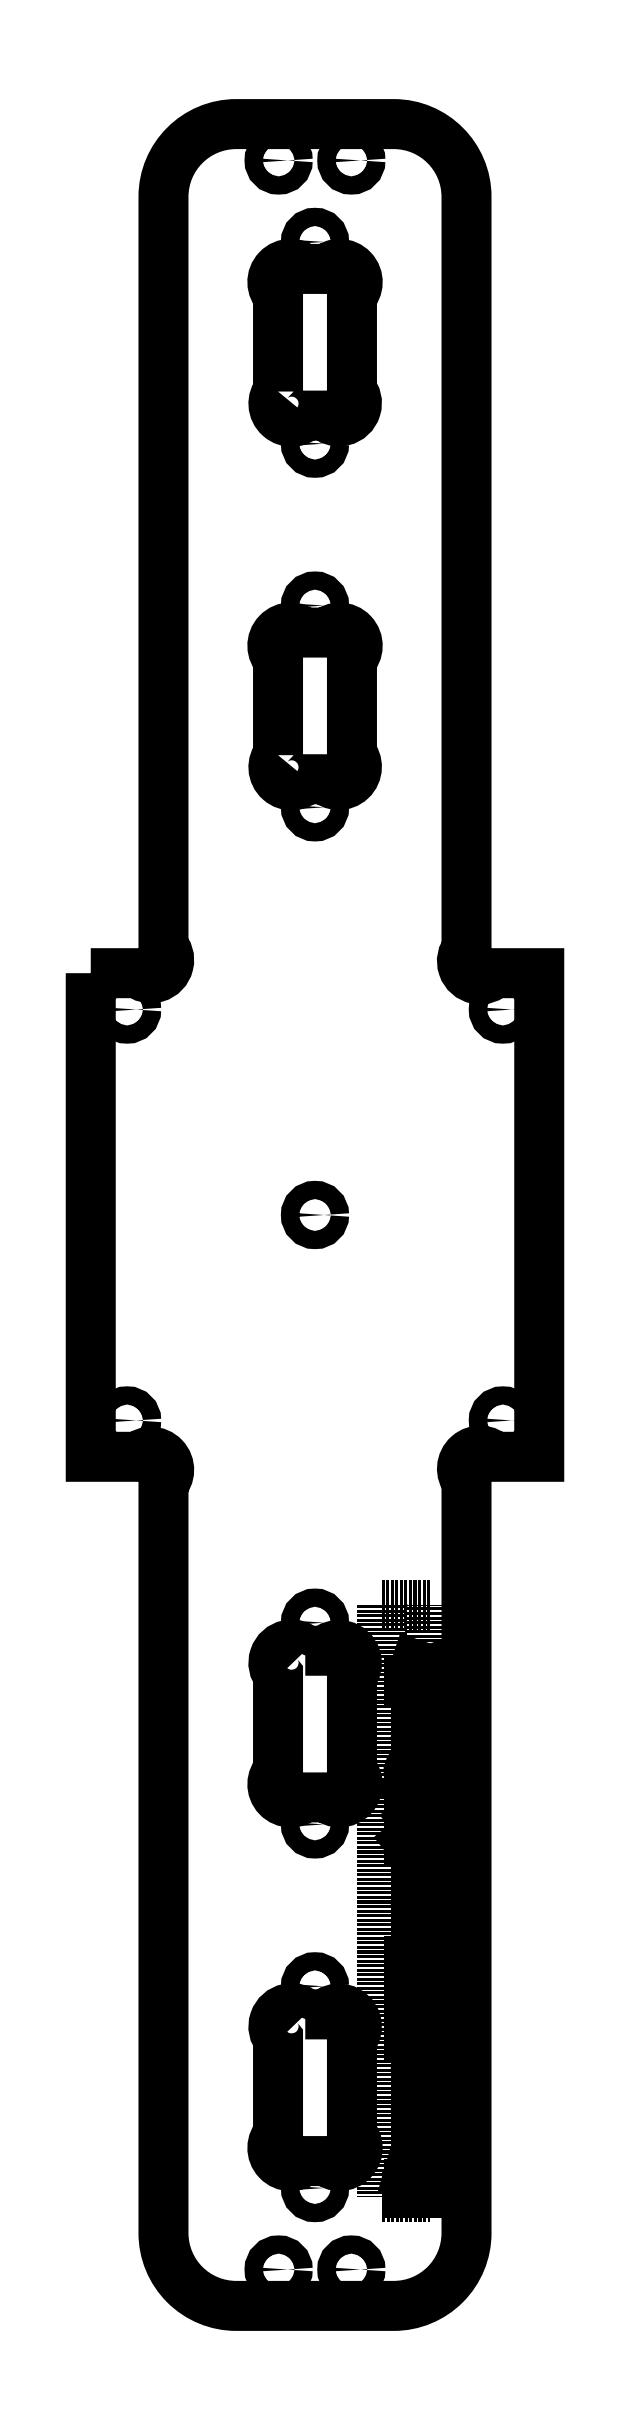
<metadata>
{"format":"dxf","ext":"dxf","renderer":"ezdxf+matplotlib","layout":"modelspace","background":"white","min_lineweight":24,"dpi":150}
</metadata>
<code>
0
SECTION
2
ENTITIES
0
POINT
8
0
10
-29
20
-789
30
0
0
CIRCLE
8
0
10
-44.04
20
-724.6
30
0
40
1.5
210
5.474e-48
220
-5.993e-95
230
1
0
CIRCLE
8
0
10
-75.04
20
-758.5
30
0
40
1.5
210
5.474e-48
220
-5.993e-95
230
1
0
CIRCLE
8
0
10
-13.04
20
-758.5
30
0
40
1.5
210
5.474e-48
220
-5.993e-95
230
1
0
CIRCLE
8
0
10
-44.04
20
-851.9
30
0
40
1.5
210
5.474e-48
220
-5.993e-95
230
1
0
CIRCLE
8
0
10
-44.04
20
-885.2
30
0
40
1.5
210
5.474e-48
220
-5.993e-95
230
1
0
LWPOLYLINE
8
0
90
8
70
1
43
0
10
-45.64
20
-856.5
42
1
10
-50.14
20
-860.5
10
-50.14
20
-876.4
42
1
10
-45.99
20
-880.7
10
-42.06
20
-880.7
42
1
10
-37.94
20
-876.4
10
-37.94
20
-860.6
42
1
10
-42.32
20
-856.5
0
CIRCLE
8
0
10
-44.04
20
-791.9
30
0
40
1.5
210
5.474e-48
220
-5.993e-95
230
1
0
LWPOLYLINE
8
0
90
8
70
1
43
0
10
-45.64
20
-796.5
42
1
10
-50.14
20
-800.5
10
-50.14
20
-816.4
42
1
10
-45.99
20
-820.7
10
-42.06
20
-820.7
42
1
10
-37.94
20
-816.4
10
-37.94
20
-800.6
42
1
10
-42.32
20
-796.5
0
CIRCLE
8
0
10
-44.04
20
-825.2
30
0
40
1.5
210
5.474e-48
220
-5.993e-95
230
1
0
CIRCLE
8
0
10
-50.04
20
-898.6
30
0
40
1.5
210
5.474e-48
220
-5.993e-95
230
1
0
CIRCLE
8
0
10
-38.04
20
-898.6
30
0
40
1.5
210
5.474e-48
220
-5.993e-95
230
1
0
LWPOLYLINE
8
0
90
20
70
1
43
0
10
-81.04
20
-684.7
10
-81.04
20
-764.5
10
-73.18
20
-764.5
42
-1
10
-69.04
20
-768.9
10
-69.04
20
-892.6
42
0.4142
10
-57.04
20
-904.6
10
-31.04
20
-904.6
42
0.4142
10
-19.04
20
-892.6
10
-19.04
20
-768.5
42
-1
10
-14.52
20
-764.5
10
-7.038
20
-764.5
10
-7.038
20
-684.7
10
-14.52
20
-684.7
42
-1
10
-19.04
20
-680.8
10
-19.04
20
-556.6
42
0.4142
10
-31.04
20
-544.6
10
-57.04
20
-544.6
42
0.4142
10
-69.04
20
-556.6
10
-69.04
20
-680.4
42
-1
10
-73.18
20
-684.7
0
CIRCLE
8
0
10
-38.04
20
-550.6
30
0
40
1.5
210
5.474e-48
220
5.993e-95
230
1
0
CIRCLE
8
0
10
-50.04
20
-550.6
30
0
40
1.5
210
5.474e-48
220
5.993e-95
230
1
0
CIRCLE
8
0
10
-44.04
20
-624.1
30
0
40
1.5
210
5.474e-48
220
5.993e-95
230
1
0
LWPOLYLINE
8
0
90
8
70
1
43
0
10
-50.14
20
-648.8
42
1
10
-45.64
20
-652.7
10
-42.32
20
-652.7
42
1
10
-37.94
20
-648.6
10
-37.94
20
-632.9
42
1
10
-42.06
20
-628.5
10
-45.99
20
-628.5
42
1
10
-50.14
20
-632.9
0
CIRCLE
8
0
10
-44.04
20
-657.4
30
0
40
1.5
210
5.474e-48
220
5.993e-95
230
1
0
LWPOLYLINE
8
0
90
8
70
1
43
0
10
-50.14
20
-588.8
42
1
10
-45.64
20
-592.7
10
-42.32
20
-592.7
42
1
10
-37.94
20
-588.6
10
-37.94
20
-572.9
42
1
10
-42.06
20
-568.5
10
-45.99
20
-568.5
42
1
10
-50.14
20
-572.9
0
CIRCLE
8
0
10
-44.04
20
-564.1
30
0
40
1.5
210
5.474e-48
220
5.993e-95
230
1
0
CIRCLE
8
0
10
-44.04
20
-597.4
30
0
40
1.5
210
5.474e-48
220
5.993e-95
230
1
0
CIRCLE
8
0
10
-13.04
20
-690.7
30
0
40
1.5
210
5.474e-48
220
5.993e-95
230
1
0
CIRCLE
8
0
10
-75.04
20
-690.7
30
0
40
1.5
210
5.474e-48
220
5.993e-95
230
1
0
LINE
8
1
10
-25.04
20
-886.6
30
0
11
-25.04
21
-789
31
0
0
LINE
8
1
10
-25.04
20
-789
30
0
11
-32.96
21
-789
31
0
0
LINE
8
1
10
-32.96
20
-789
30
0
11
-32.96
21
-886.6
31
0
0
LINE
8
1
10
-32.96
20
-886.6
30
0
11
-25.04
21
-886.6
31
0
0
LINE
8
0
10
-25.04
20
-884.5
30
0
11
-25.04
21
-886.1
31
0
0
LINE
8
0
10
-25.04
20
-886.1
30
0
11
-28.55
21
-886.1
31
0
0
LINE
8
0
10
-28.55
20
-886.1
30
0
11
-28.55
21
-884.5
31
0
0
LINE
8
0
10
-26.99
20
-886.1
30
0
11
-26.99
21
-884.9
31
0
0
LINE
8
0
10
-28.55
20
-882.8
30
0
11
-25.82
21
-883.6
31
0
0
LINE
8
0
10
-25.82
20
-883.6
30
0
11
-25.82
21
-881.7
31
0
0
LINE
8
0
10
-26.6
20
-882.3
30
0
11
-25.04
21
-882.3
31
0
0
LINE
8
0
10
-25.04
20
-880.5
30
0
11
-25.04
21
-880.7
31
0
0
LINE
8
0
10
-25.04
20
-880.7
30
0
11
-25.23
21
-880.7
31
0
0
LINE
8
0
10
-25.23
20
-880.7
30
0
11
-25.23
21
-880.5
31
0
0
LINE
8
0
10
-25.23
20
-880.5
30
0
11
-25.04
21
-880.5
31
0
0
LINE
8
0
10
-25.04
20
-880.5
30
0
11
-24.26
21
-880.8
31
0
0
LINE
8
0
10
-25.04
20
-877.9
30
0
11
-27.38
21
-877.9
31
0
0
LINE
8
0
10
-27.38
20
-877.9
30
0
11
-27.38
21
-876.7
31
0
0
LINE
8
0
10
-27.38
20
-876.7
30
0
11
-26.99
21
-876.7
31
0
0
LINE
8
0
10
-25.04
20
-874.4
30
0
11
-25.04
21
-875.3
31
0
0
LINE
8
0
10
-25.62
20
-875.9
30
0
11
-26.6
21
-875.9
31
0
0
LINE
8
0
10
-26.6
20
-874.4
30
0
11
-26.21
21
-874.4
31
0
0
LINE
8
0
10
-26.21
20
-874.4
30
0
11
-26.21
21
-875.9
31
0
0
ARC
8
0
10
-25.55
20
-875.4
30
0
40
0.5195
210
0
220
-0
230
1
50
-97.77
51
7.769
0
ARC
8
0
10
-26.6
20
-875.1
30
0
40
0.78
210
0
220
-0
230
1
50
90
51
270
0
LINE
8
0
10
-26.4
20
-871.8
30
0
11
-26.4
21
-872.7
31
0
0
LINE
8
0
10
-25.04
20
-872.7
30
0
11
-25.04
21
-871.8
31
0
0
LINE
8
0
10
-25.04
20
-871.8
30
0
11
-26.79
21
-871.8
31
0
0
LINE
8
0
10
-27.38
20
-872.4
30
0
11
-27.38
21
-873.2
31
0
0
ARC
8
0
10
-25.72
20
-872.7
30
0
40
0.6825
210
0
220
-0
230
1
50
-180
51
0
0
ARC
8
0
10
-26.86
20
-872.3
30
0
40
0.5195
210
0
220
-0
230
1
50
82.23
51
187.8
0
LINE
8
0
10
-25.04
20
-870.7
30
0
11
-27.38
21
-870.7
31
0
0
LINE
8
0
10
-27.38
20
-870.7
30
0
11
-27.38
21
-869.5
31
0
0
LINE
8
0
10
-27.38
20
-869.5
30
0
11
-26.99
21
-869.5
31
0
0
LINE
8
0
10
-23.87
20
-867
30
0
11
-27.38
21
-867
31
0
0
LINE
8
0
10
-27.38
20
-867
30
0
11
-27.38
21
-866.1
31
0
0
LINE
8
0
10
-26.79
20
-865.5
30
0
11
-25.62
21
-865.5
31
0
0
LINE
8
0
10
-25.04
20
-866.1
30
0
11
-25.04
21
-867
31
0
0
ARC
8
0
10
-26.86
20
-866
30
0
40
0.5195
210
0
220
-0
230
1
50
82.23
51
187.8
0
ARC
8
0
10
-25.55
20
-866
30
0
40
0.5195
210
0
220
-0
230
1
50
-7.769
51
97.77
0
LINE
8
0
10
-25.04
20
-863
30
0
11
-25.04
21
-863.9
31
0
0
LINE
8
0
10
-25.62
20
-864.5
30
0
11
-26.6
21
-864.5
31
0
0
LINE
8
0
10
-26.6
20
-863
30
0
11
-26.21
21
-863
31
0
0
LINE
8
0
10
-26.21
20
-863
30
0
11
-26.21
21
-864.5
31
0
0
ARC
8
0
10
-25.55
20
-864
30
0
40
0.5195
210
0
220
-0
230
1
50
-97.77
51
7.769
0
ARC
8
0
10
-26.6
20
-863.7
30
0
40
0.78
210
0
220
-0
230
1
50
90
51
270
0
LINE
8
0
10
-28.55
20
-860.4
30
0
11
-25.04
21
-860.4
31
0
0
LINE
8
0
10
-25.04
20
-860.4
30
0
11
-25.04
21
-861.4
31
0
0
LINE
8
0
10
-25.62
20
-862
30
0
11
-26.79
21
-862
31
0
0
LINE
8
0
10
-27.38
20
-861.4
30
0
11
-27.38
21
-860.4
31
0
0
ARC
8
0
10
-25.55
20
-861.5
30
0
40
0.5195
210
0
220
-0
230
1
50
-97.77
51
7.769
0
ARC
8
0
10
-26.86
20
-861.5
30
0
40
0.5195
210
0
220
-0
230
1
50
172.2
51
277.8
0
LINE
8
0
10
-26.4
20
-857.8
30
0
11
-26.4
21
-858.7
31
0
0
LINE
8
0
10
-25.04
20
-858.7
30
0
11
-25.04
21
-857.8
31
0
0
LINE
8
0
10
-25.04
20
-857.8
30
0
11
-26.79
21
-857.8
31
0
0
LINE
8
0
10
-27.38
20
-858.4
30
0
11
-27.38
21
-859.1
31
0
0
ARC
8
0
10
-25.72
20
-858.7
30
0
40
0.6825
210
0
220
-0
230
1
50
-180
51
0
0
ARC
8
0
10
-26.86
20
-858.3
30
0
40
0.5195
210
0
220
-0
230
1
50
82.23
51
187.8
0
LINE
8
0
10
-28.55
20
-856.6
30
0
11
-25.62
21
-856.6
31
0
0
ARC
8
0
10
-25.55
20
-856.1
30
0
40
0.5195
210
0
220
-0
230
1
50
-97.77
51
7.769
0
LINE
8
0
10
-26.01
20
-852.3
30
0
11
-26.4
21
-853.3
31
0
0
ARC
8
0
10
-26.88
20
-853.1
30
0
40
0.5011
210
0
220
-0
230
1
50
175.9
51
341.5
0
ARC
8
0
10
-25.57
20
-853
30
0
40
1.812
210
0
220
-0
230
1
50
153.1
51
181.8
0
ARC
8
0
10
-25.54
20
-852.5
30
0
40
0.5017
210
0
220
-0
230
1
50
-3.618
51
161
0
ARC
8
0
10
-27.1
20
-852.7
30
0
40
2.072
210
0
220
-0
230
1
50
-25.55
51
4.944
0
LINE
8
0
10
-27.38
20
-851.2
30
0
11
-25.04
21
-850.6
31
0
0
LINE
8
0
10
-25.04
20
-850.6
30
0
11
-26.6
21
-850
31
0
0
LINE
8
0
10
-26.6
20
-850
30
0
11
-25.04
21
-849.4
31
0
0
LINE
8
0
10
-25.04
20
-849.4
30
0
11
-27.38
21
-848.8
31
0
0
LINE
8
0
10
-25.04
20
-847.8
30
0
11
-27.38
21
-847.8
31
0
0
LINE
8
0
10
-28.35
20
-847.9
30
0
11
-28.55
21
-847.9
31
0
0
LINE
8
0
10
-28.55
20
-847.9
30
0
11
-28.55
21
-847.7
31
0
0
LINE
8
0
10
-28.55
20
-847.7
30
0
11
-28.35
21
-847.7
31
0
0
LINE
8
0
10
-28.35
20
-847.7
30
0
11
-28.35
21
-847.9
31
0
0
LINE
8
0
10
-25.04
20
-846.7
30
0
11
-27.38
21
-846.7
31
0
0
LINE
8
0
10
-27.38
20
-846.7
30
0
11
-27.38
21
-845.7
31
0
0
LINE
8
0
10
-26.79
20
-845.1
30
0
11
-25.04
21
-845.1
31
0
0
ARC
8
0
10
-26.86
20
-845.6
30
0
40
0.5195
210
0
220
-0
230
1
50
82.23
51
187.8
0
LINE
8
0
10
-25.04
20
-842.5
30
0
11
-25.04
21
-843.5
31
0
0
LINE
8
0
10
-25.62
20
-844
30
0
11
-26.79
21
-844
31
0
0
LINE
8
0
10
-27.38
20
-843.5
30
0
11
-27.38
21
-842.5
31
0
0
LINE
8
0
10
-27.38
20
-842.5
30
0
11
-24.45
21
-842.5
31
0
0
LINE
8
0
10
-23.87
20
-843.1
30
0
11
-23.87
21
-843.8
31
0
0
ARC
8
0
10
-25.55
20
-843.5
30
0
40
0.5195
210
0
220
-0
230
1
50
-97.77
51
7.769
0
ARC
8
0
10
-26.86
20
-843.5
30
0
40
0.5195
210
0
220
-0
230
1
50
172.2
51
277.8
0
ARC
8
0
10
-24.38
20
-843
30
0
40
0.5195
210
0
220
-0
230
1
50
-7.769
51
97.77
0
LINE
8
0
10
-26.4
20
-838.3
30
0
11
-26.4
21
-839.2
31
0
0
LINE
8
0
10
-25.04
20
-839.2
30
0
11
-25.04
21
-838.3
31
0
0
LINE
8
0
10
-25.04
20
-838.3
30
0
11
-26.79
21
-838.3
31
0
0
LINE
8
0
10
-27.38
20
-838.9
30
0
11
-27.38
21
-839.6
31
0
0
ARC
8
0
10
-25.72
20
-839.2
30
0
40
0.6825
210
0
220
-0
230
1
50
-180
51
0
0
ARC
8
0
10
-26.86
20
-838.8
30
0
40
0.5195
210
0
220
-0
230
1
50
82.23
51
187.8
0
LINE
8
0
10
-25.04
20
-837.1
30
0
11
-27.38
21
-837.1
31
0
0
LINE
8
0
10
-27.38
20
-837.1
30
0
11
-27.38
21
-835.9
31
0
0
LINE
8
0
10
-27.38
20
-835.9
30
0
11
-26.99
21
-835.9
31
0
0
LINE
8
0
10
-25.04
20
-835.1
30
0
11
-27.38
21
-835.1
31
0
0
LINE
8
0
10
-27.38
20
-835.1
30
0
11
-27.38
21
-833.3
31
0
0
LINE
8
0
10
-26.79
20
-832.7
30
0
11
-25.04
21
-832.7
31
0
0
LINE
8
0
10
-25.04
20
-833.9
30
0
11
-27.38
21
-833.9
31
0
0
ARC
8
0
10
-26.86
20
-833.2
30
0
40
0.5195
210
0
220
-0
230
1
50
82.23
51
187.8
0
LINE
8
0
10
-25.04
20
-831.5
30
0
11
-25.04
21
-831.7
31
0
0
LINE
8
0
10
-25.04
20
-831.7
30
0
11
-25.23
21
-831.7
31
0
0
LINE
8
0
10
-25.23
20
-831.7
30
0
11
-25.23
21
-831.5
31
0
0
LINE
8
0
10
-25.23
20
-831.5
30
0
11
-25.04
21
-831.5
31
0
0
LINE
8
0
10
-25.04
20
-831.5
30
0
11
-24.26
21
-831.8
31
0
0
LINE
8
0
10
-27.77
20
-828.9
30
0
11
-28.55
21
-827.9
31
0
0
LINE
8
0
10
-28.55
20
-827.9
30
0
11
-25.04
21
-827.9
31
0
0
LINE
8
0
10
-25.04
20
-828.9
30
0
11
-25.04
21
-827
31
0
0
LINE
8
0
10
-25.04
20
-824.5
30
0
11
-27.38
21
-823
31
0
0
LINE
8
0
10
-27.38
20
-824.5
30
0
11
-25.04
21
-823
31
0
0
LINE
8
0
10
-27.77
20
-820.5
30
0
11
-28.55
21
-819.6
31
0
0
LINE
8
0
10
-28.55
20
-819.6
30
0
11
-25.04
21
-819.6
31
0
0
LINE
8
0
10
-25.04
20
-820.5
30
0
11
-25.04
21
-818.6
31
0
0
LINE
8
0
10
-26.99
20
-816
30
0
11
-25.04
21
-817.6
31
0
0
LINE
8
0
10
-25.04
20
-817.6
30
0
11
-25.04
21
-815.7
31
0
0
ARC
8
0
10
-27.78
20
-816.4
30
0
40
0.7793
210
0
220
-0
230
1
50
82.23
51
187.8
0
ARC
8
0
10
-27.58
20
-816.7
30
0
40
0.9726
210
0
220
-0
230
1
50
173
51
259
0
ARC
8
0
10
-27.6
20
-816.4
30
0
40
0.7835
210
0
220
-0
230
1
50
38.52
51
95.09
0
LINE
8
0
10
-25.04
20
-813
30
0
11
-27.38
21
-813
31
0
0
LINE
8
0
10
-27.38
20
-813
30
0
11
-27.38
21
-811.3
31
0
0
LINE
8
0
10
-26.79
20
-810.7
30
0
11
-25.04
21
-810.7
31
0
0
LINE
8
0
10
-25.04
20
-811.9
30
0
11
-27.38
21
-811.9
31
0
0
ARC
8
0
10
-26.86
20
-811.2
30
0
40
0.5195
210
0
220
-0
230
1
50
82.23
51
187.8
0
LINE
8
0
10
-25.04
20
-809.5
30
0
11
-27.38
21
-809.5
31
0
0
LINE
8
0
10
-27.38
20
-809.5
30
0
11
-27.38
21
-807.8
31
0
0
LINE
8
0
10
-26.79
20
-807.2
30
0
11
-25.04
21
-807.2
31
0
0
LINE
8
0
10
-25.04
20
-808.4
30
0
11
-27.38
21
-808.4
31
0
0
ARC
8
0
10
-26.86
20
-807.7
30
0
40
0.5195
210
0
220
-0
230
1
50
82.23
51
187.8
0
LINE
8
0
10
-23.87
20
-804.5
30
0
11
-27.38
21
-804.5
31
0
0
LINE
8
0
10
-27.38
20
-804.5
30
0
11
-27.38
21
-803.5
31
0
0
LINE
8
0
10
-26.79
20
-802.9
30
0
11
-25.62
21
-802.9
31
0
0
LINE
8
0
10
-25.04
20
-803.5
30
0
11
-25.04
21
-804.5
31
0
0
ARC
8
0
10
-26.86
20
-803.4
30
0
40
0.5195
210
0
220
-0
230
1
50
82.23
51
187.8
0
ARC
8
0
10
-25.55
20
-803.4
30
0
40
0.5195
210
0
220
-0
230
1
50
-7.769
51
97.77
0
LINE
8
0
10
-28.55
20
-801.8
30
0
11
-25.62
21
-801.8
31
0
0
ARC
8
0
10
-25.55
20
-801.3
30
0
40
0.5195
210
0
220
-0
230
1
50
-97.77
51
7.769
0
LINE
8
0
10
-23.87
20
-800.5
30
0
11
-23.87
21
-800.1
31
0
0
LINE
8
0
10
-23.87
20
-800.1
30
0
11
-27.38
21
-798.9
31
0
0
LINE
8
0
10
-27.38
20
-800.5
30
0
11
-25.04
21
-799.7
31
0
0
ENDSEC
0
EOF

</code>
